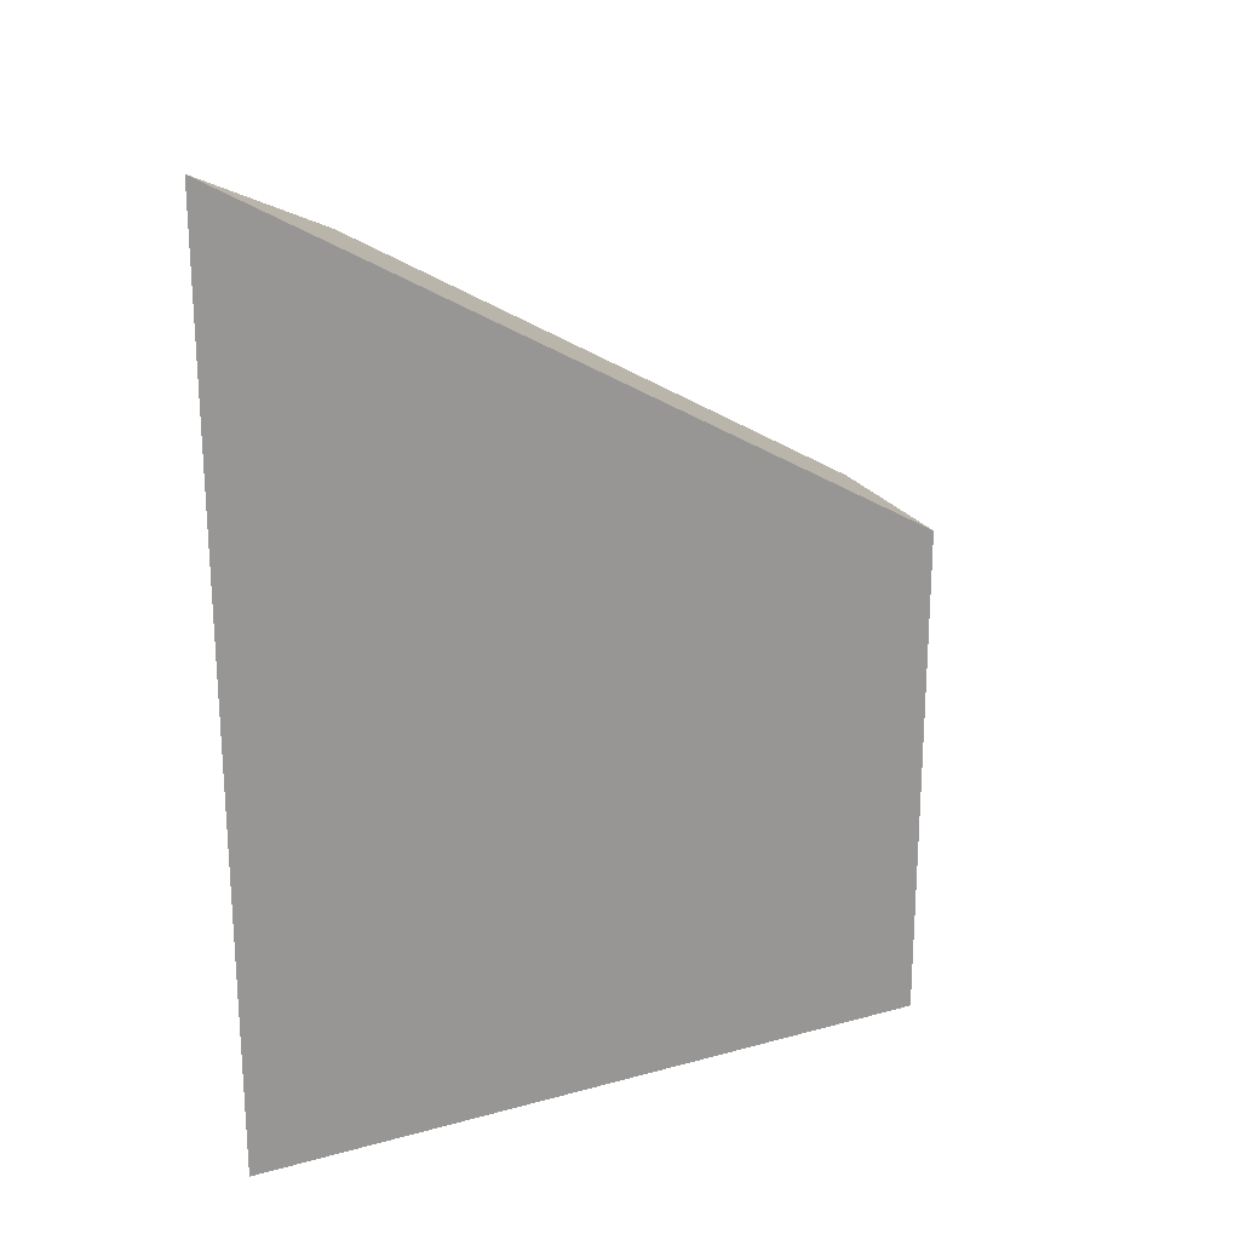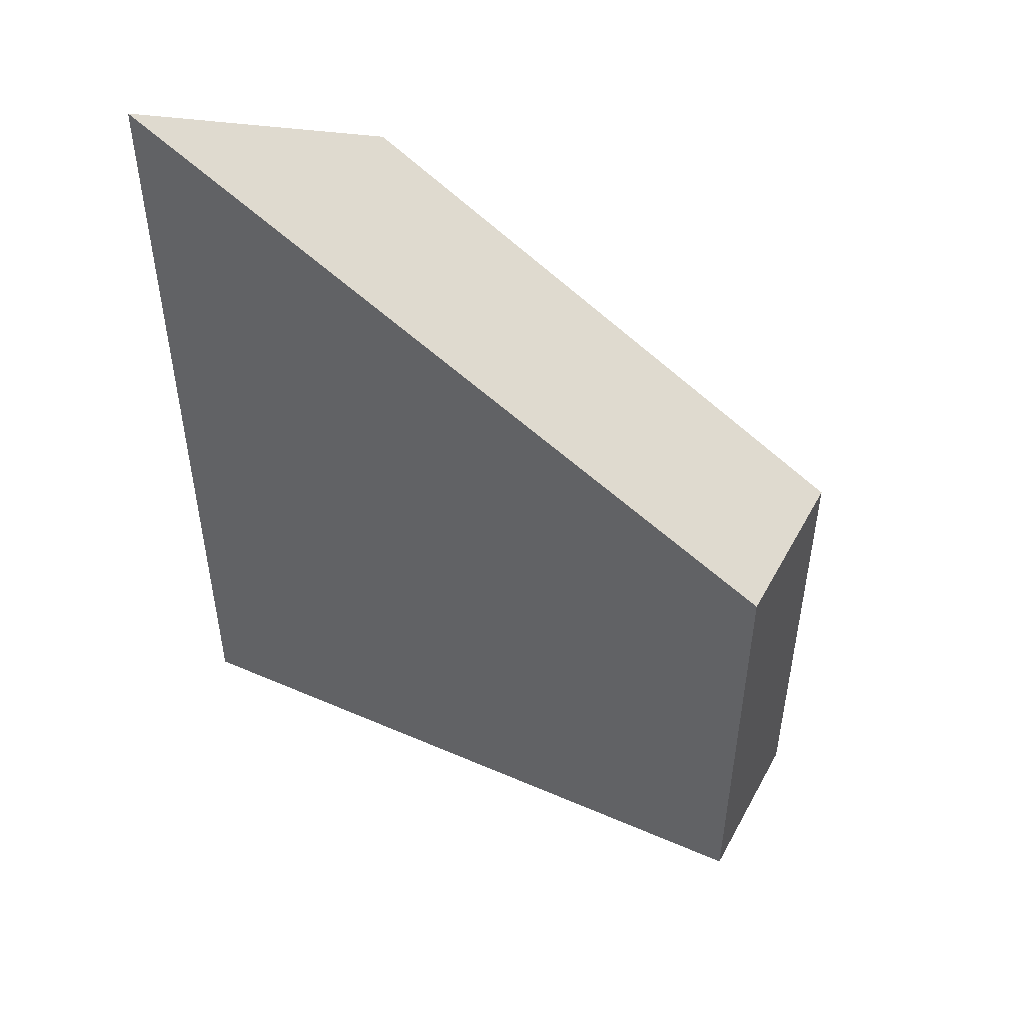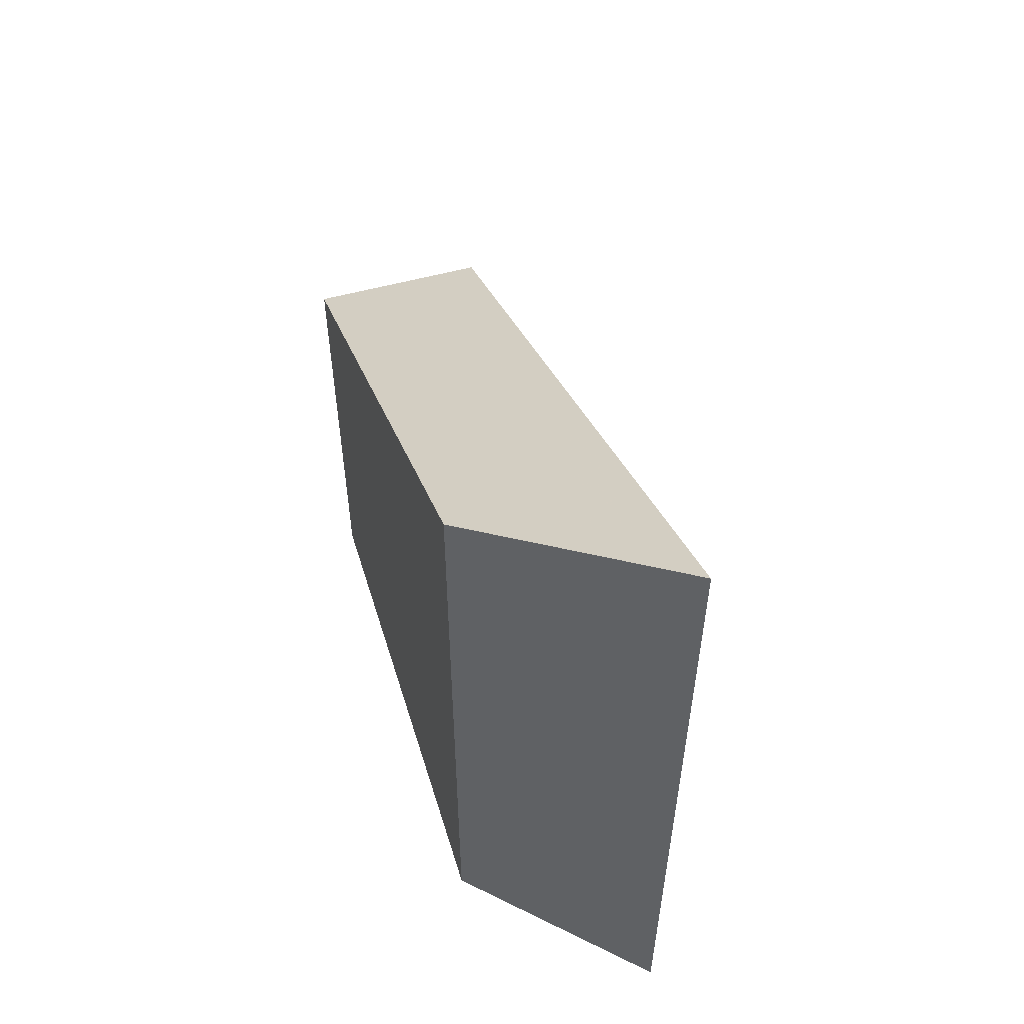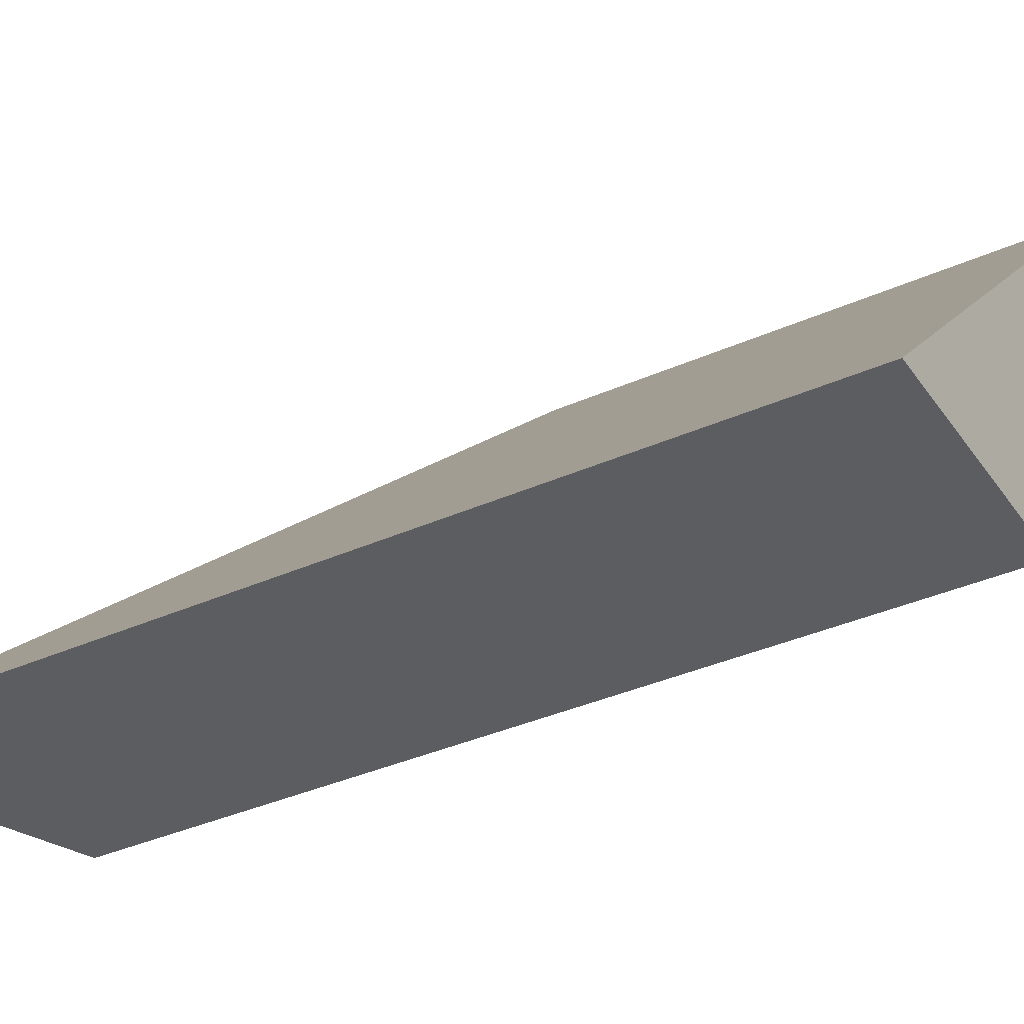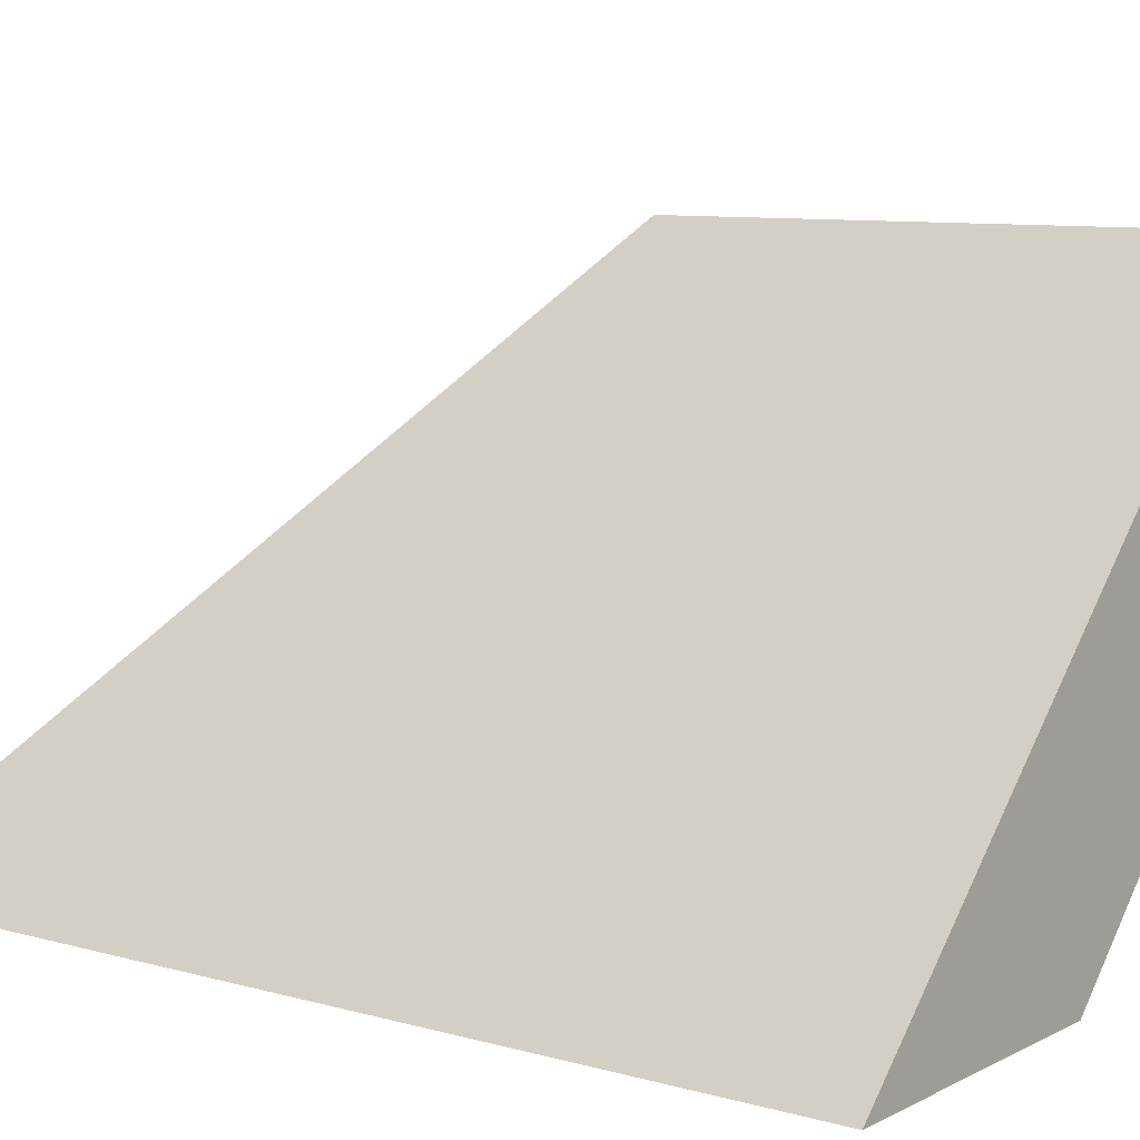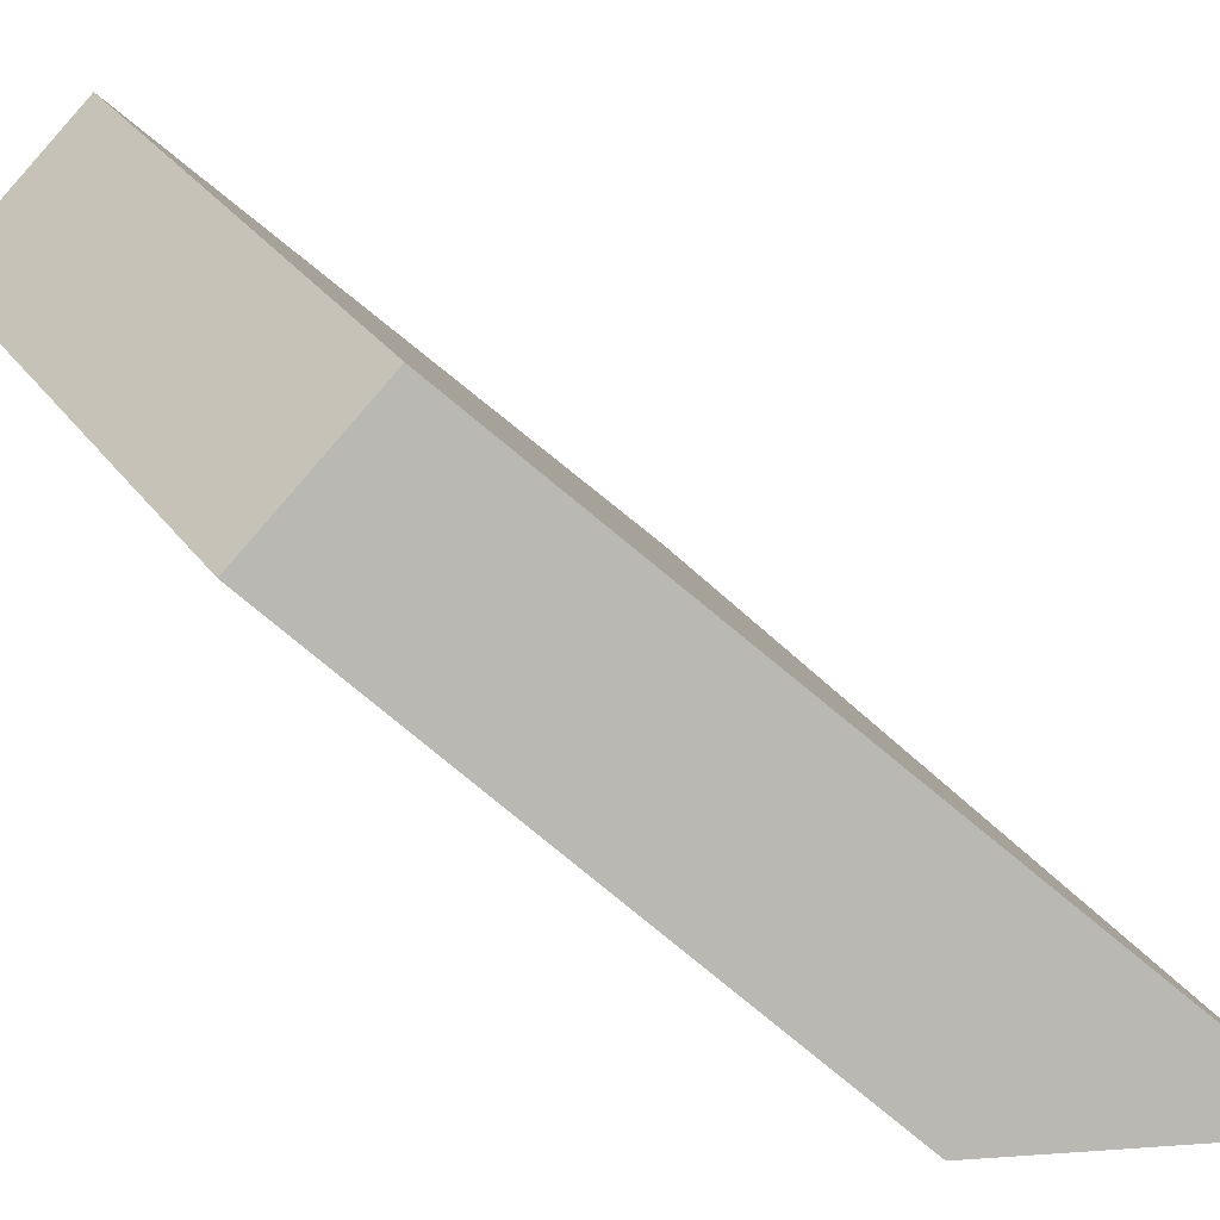
<metadata>
{"format":"obj","ext":"obj","renderer":"f3d","projection":"perspective","resolution":1024,"background":"white","views":[{"elev":22.1,"azim":-71.9,"up":"+Y"},{"elev":50.1,"azim":-20.9,"up":"+Y"},{"elev":57.2,"azim":-154.2,"up":"+Y"},{"elev":-37.1,"azim":-60.1,"up":"+Z"},{"elev":8.3,"azim":-51.8,"up":"+Z"},{"elev":30.1,"azim":150.9,"up":"+Z"}]}
</metadata>
<code>
v 2.455 -0.1379 -4.049
v 2.421 -0.1101 -4.083
v 2.421 -0.1733 -4.083
v 2.455 -0.1733 -4.049
v 2.421 -0.1101 -4.083
v 2.439 -0.1171 -4.083
v 2.439 -0.1733 -4.083
v 2.421 -0.1733 -4.083
v 2.455 -0.1733 -4.049
v 2.421 -0.1733 -4.083
v 2.439 -0.1733 -4.083
v 2.464 -0.1733 -4.057
v 2.464 -0.1379 -4.057
v 2.455 -0.1379 -4.049
v 2.455 -0.1733 -4.049
v 2.464 -0.1733 -4.057
v 2.464 -0.1379 -4.057
v 2.439 -0.1171 -4.083
v 2.421 -0.1101 -4.083
v 2.455 -0.1379 -4.049
v 2.439 -0.1171 -4.083
v 2.464 -0.1379 -4.057
v 2.464 -0.1733 -4.057
v 2.439 -0.1733 -4.083
f 1 2 3
f 1 3 4
f 5 6 7
f 5 7 8
f 9 10 11
f 9 11 12
f 13 14 15
f 13 15 16
f 17 18 19
f 17 19 20
f 21 22 23
f 21 23 24

</code>
